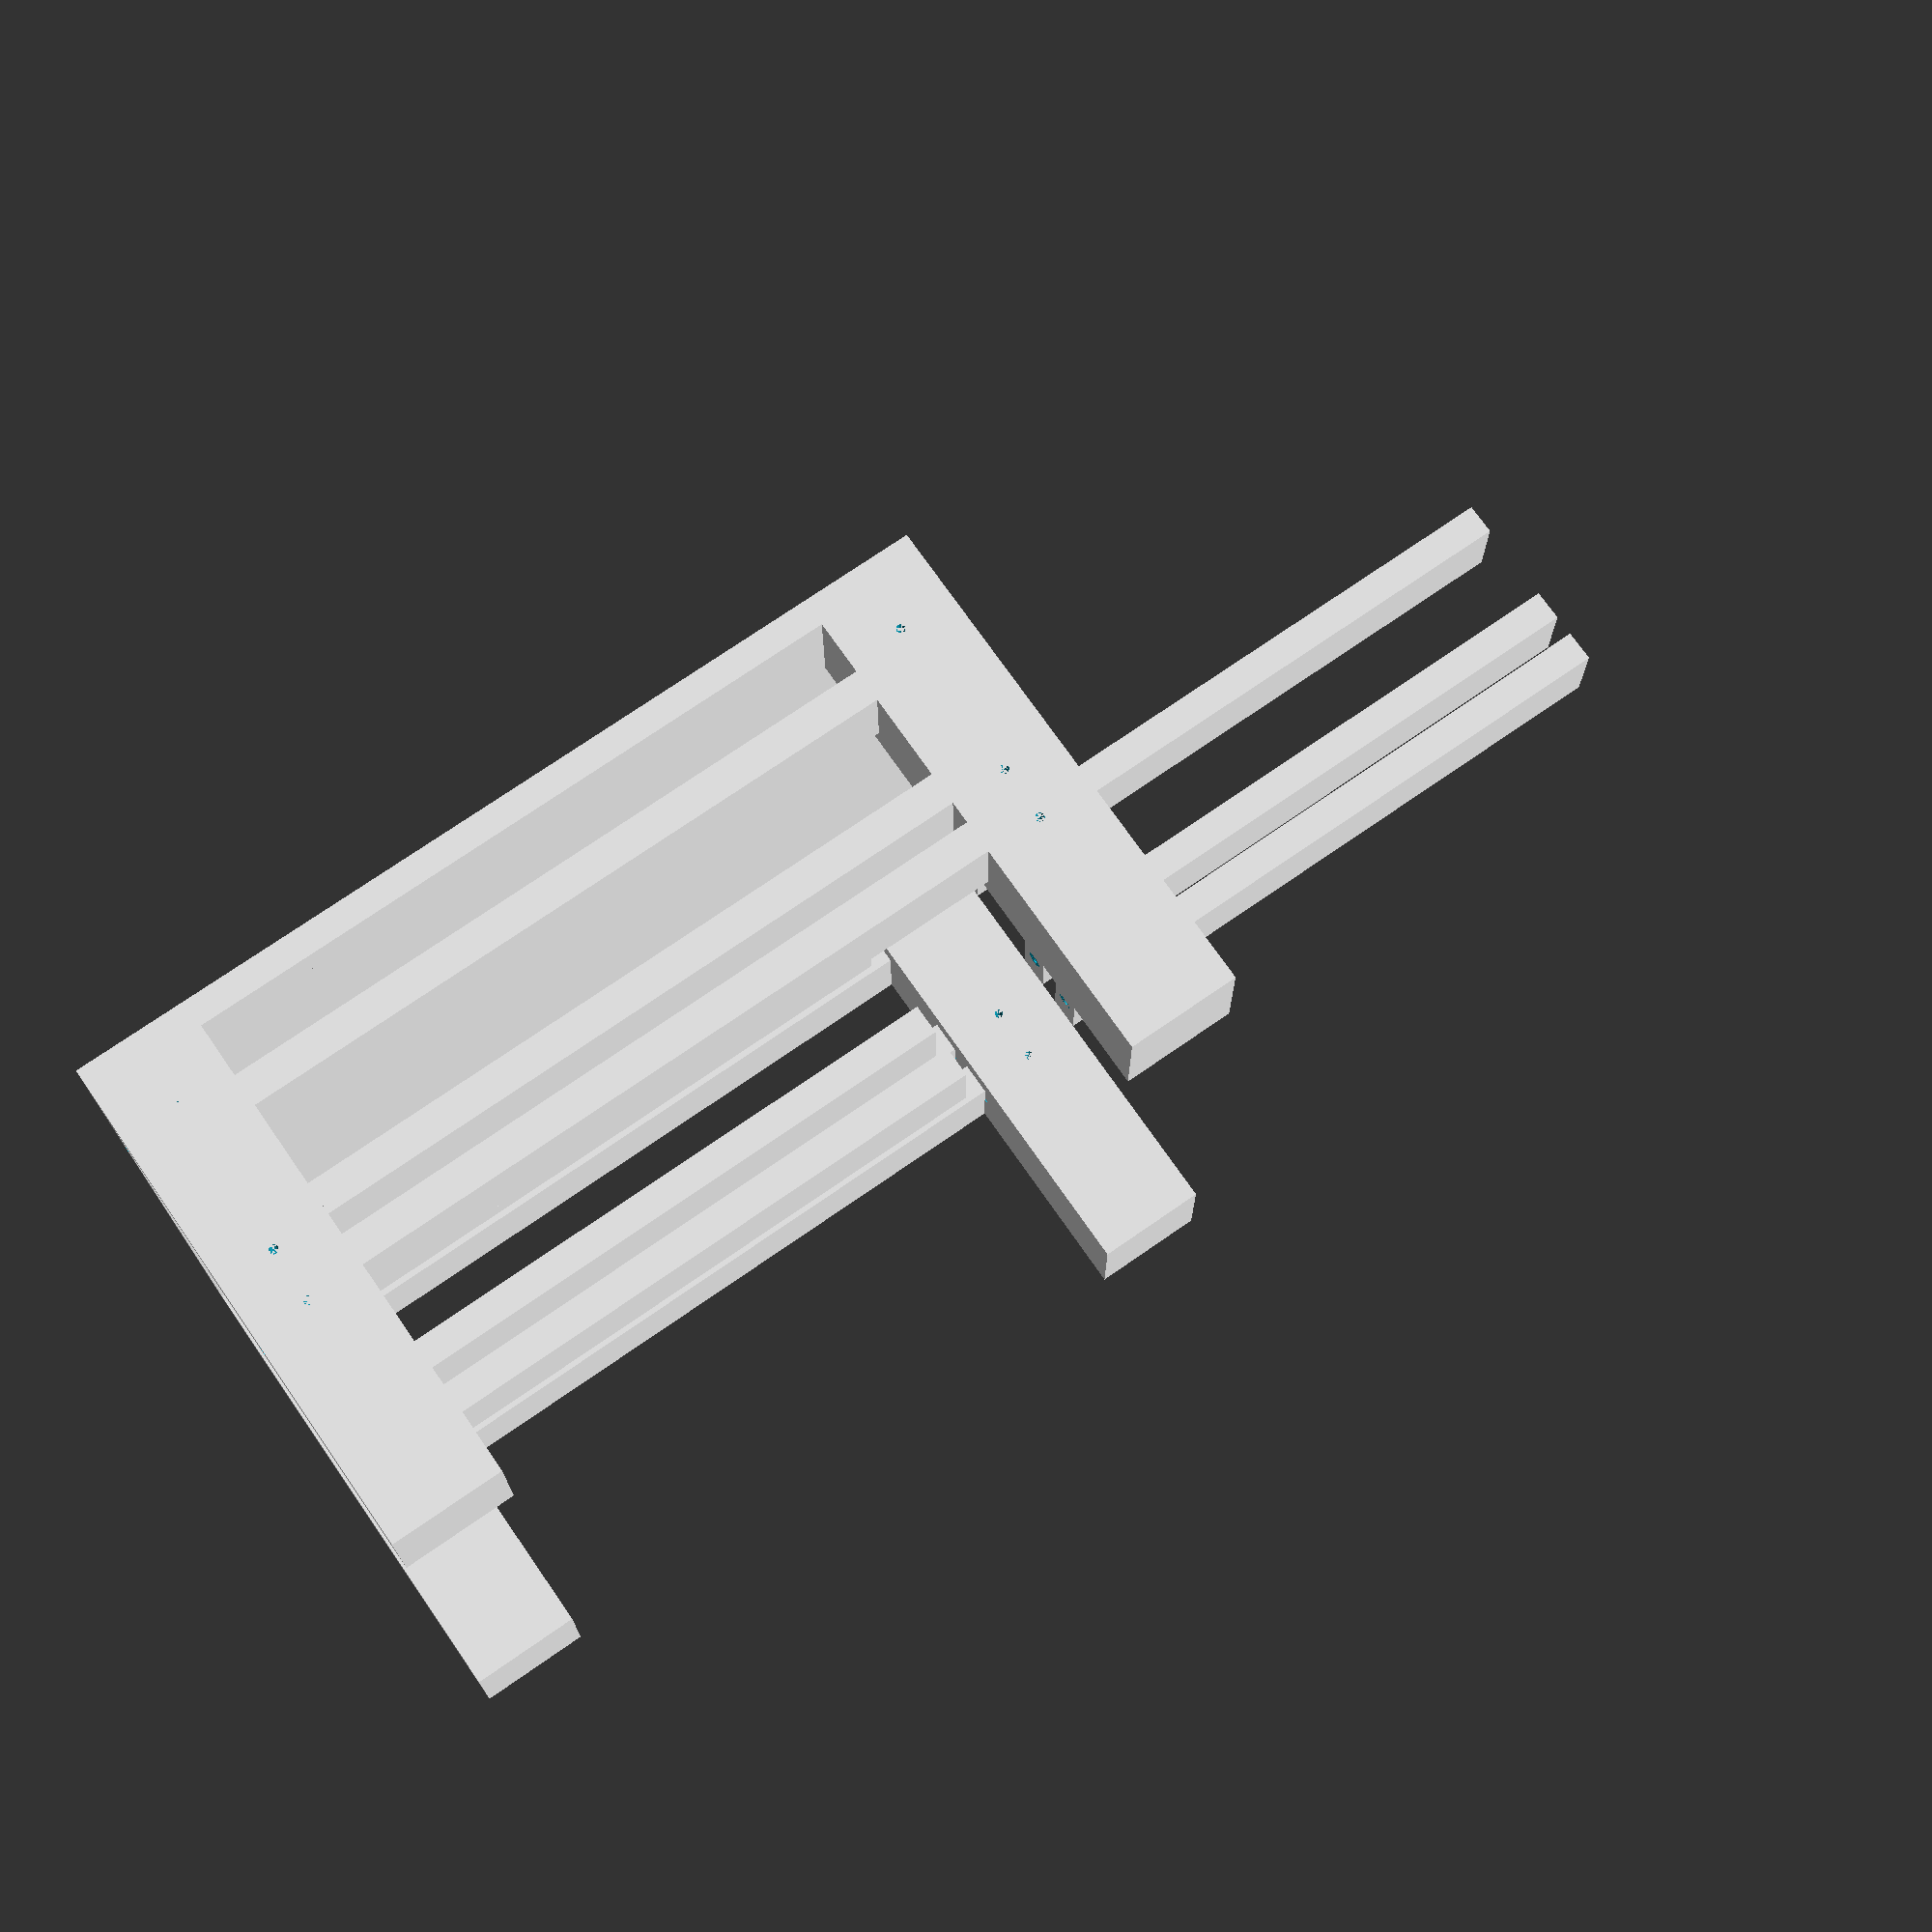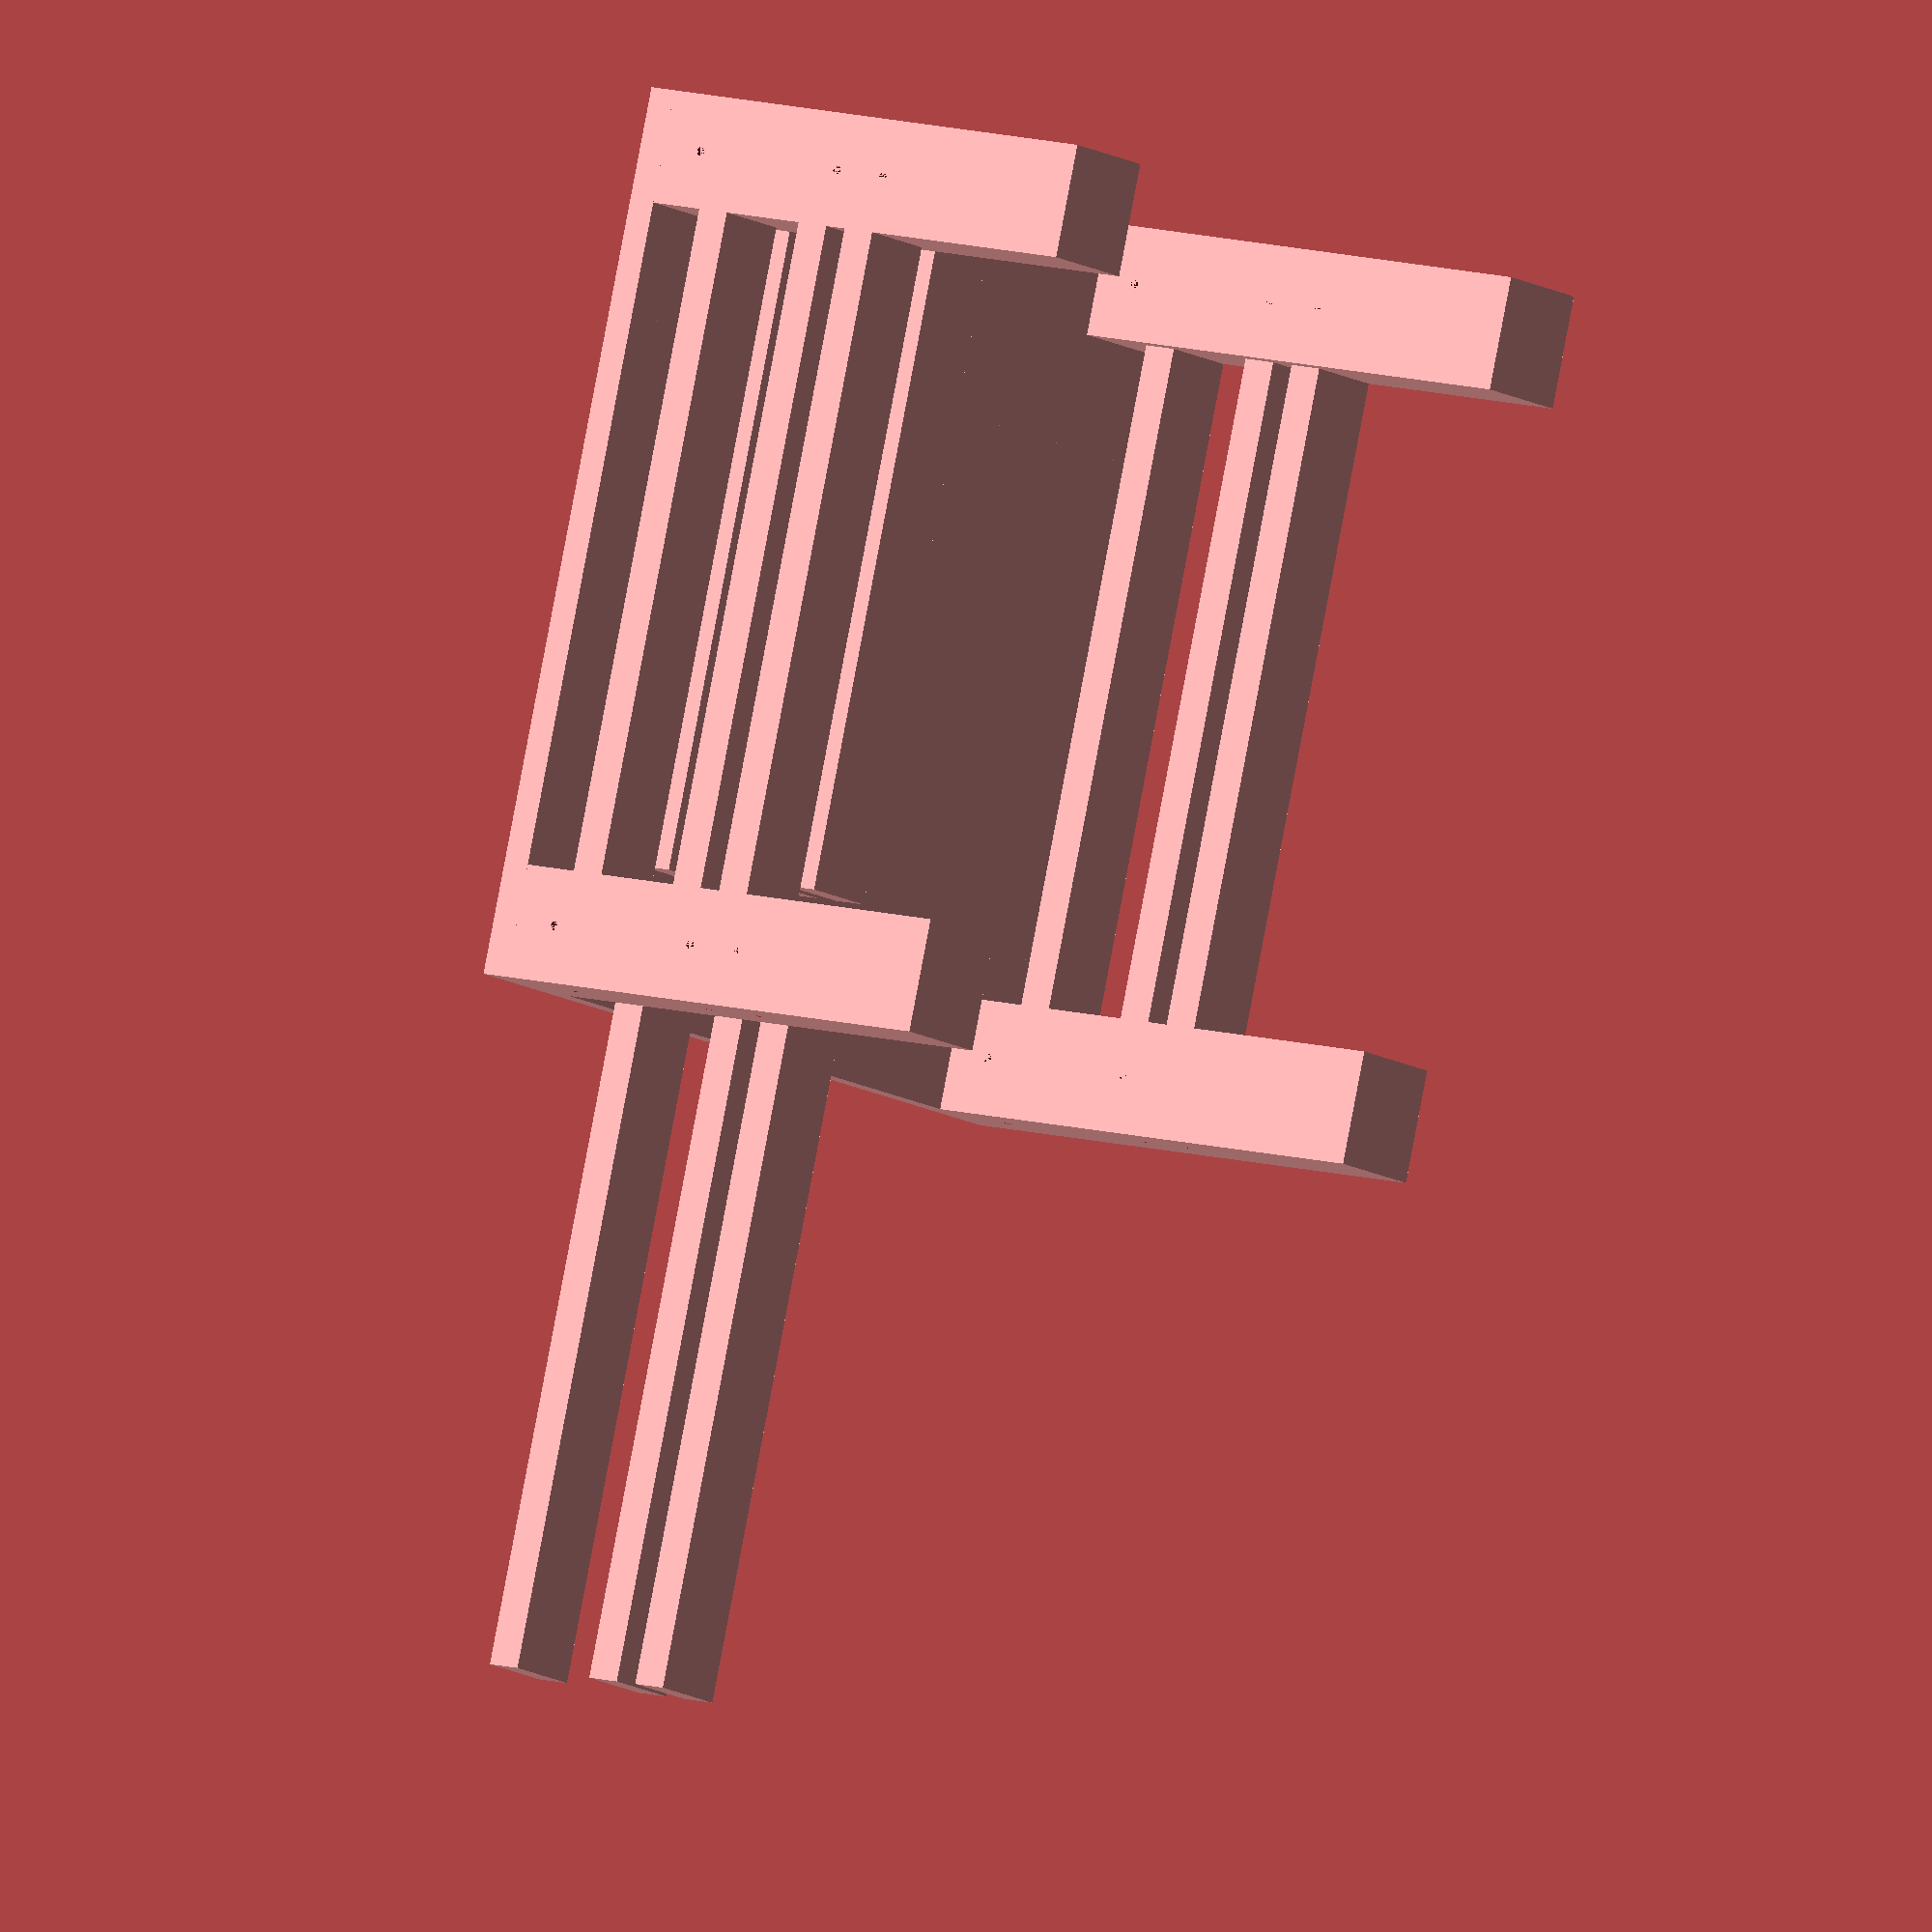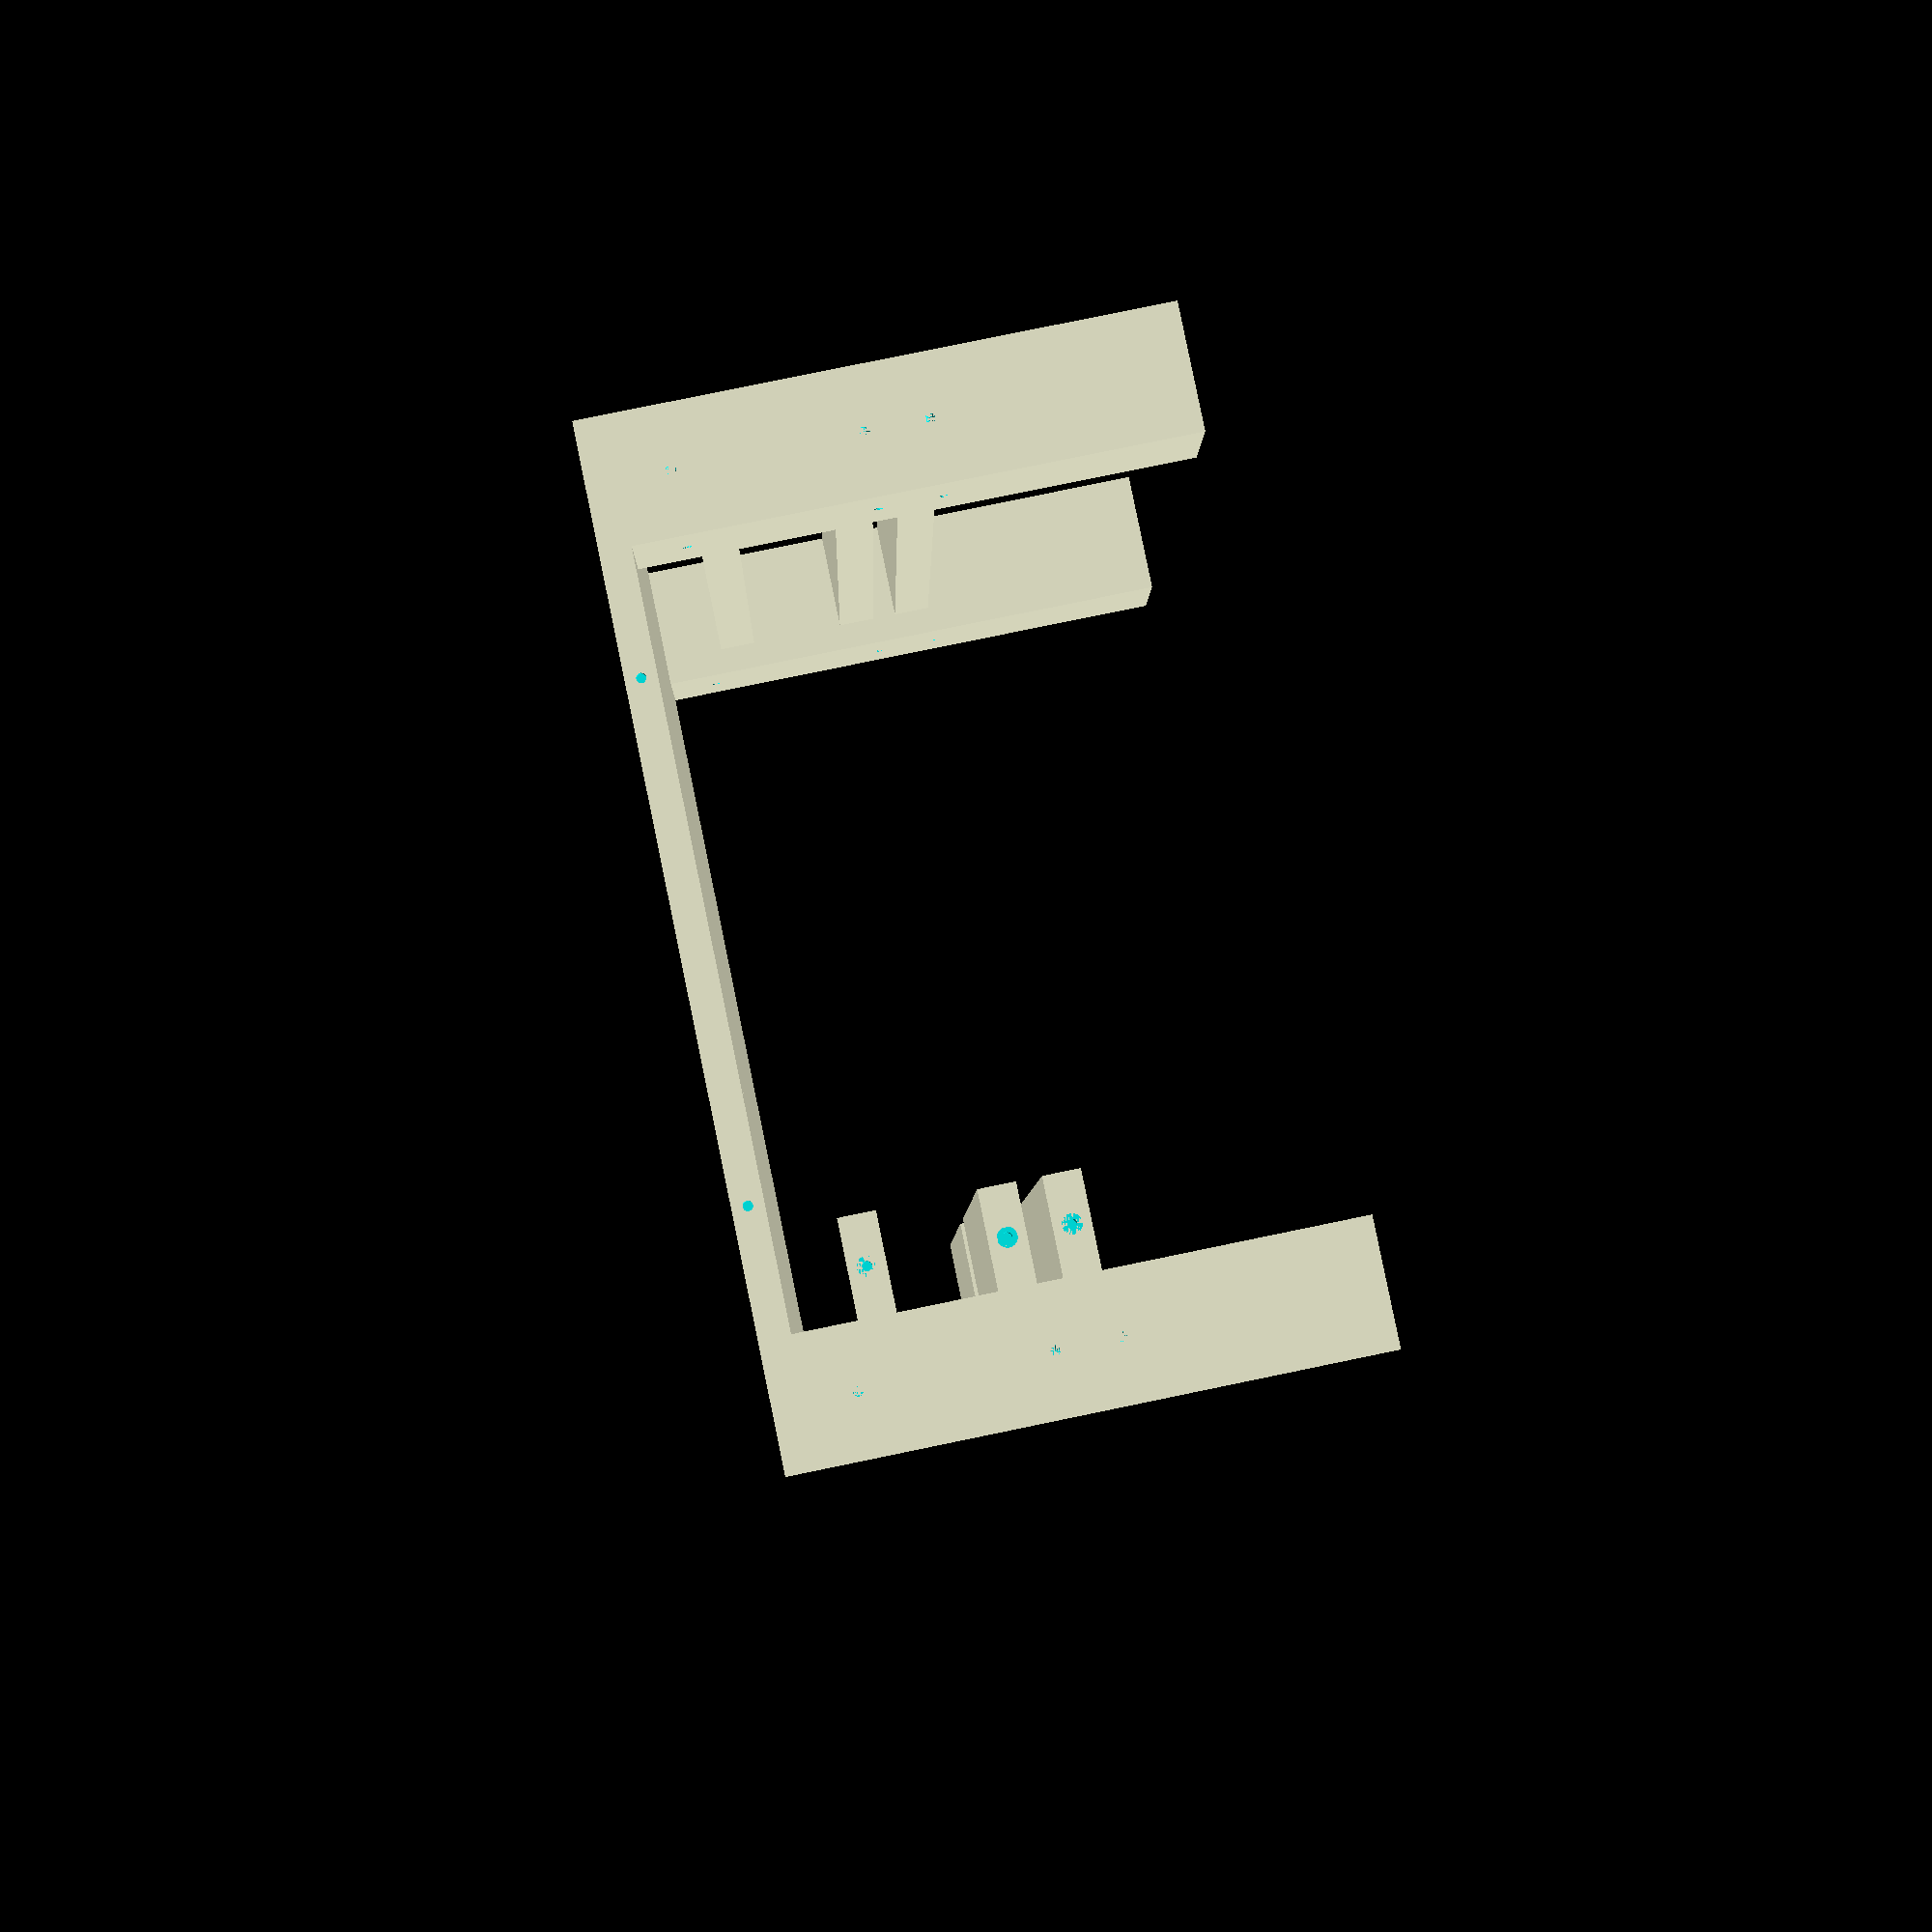
<openscad>
// OpenSCAD Printable Table for Sovol SV08 Max 3D Printer
// Designed for belt printer manufacturing
// Table dimensions: 802mm x 802mm x 463mm (desk height)
// All components designed to fit within typical belt printer constraints

// Convert inches to mm
inch = 25.4;

// Table dimensions
table_width = 802;  // mm
table_depth = 802;  // mm
table_height = 463; // mm (desk height - printer bed at ~30" from floor)

// Component dimensions
leg_size = 4 * inch;          // 4x4 inch legs (101.6mm)
rail_thickness = 30;          // mm (printable thickness)
rail_width = 80;              // mm (printable width)
top_thickness = 25;           // mm

// Connection system dimensions
bolt_hole_diameter = 8;       // M8 bolts
counterbore_diameter = 16;    // For bolt heads
counterbore_depth = 10;       // mm

// Belt printer constraints (typical limits)
max_print_length = 1000;      // mm (can be very long on belt)
max_print_width = 200;        // mm (cross-belt direction)
max_print_height = 200;       // mm

// Component selection for rendering
render_legs = false;
render_rails = false;
render_cross_members = false;
render_top_segments = false;
render_assembly = true;

//==============================================================================
// LEG COMPONENTS
//==============================================================================

module leg() {
    leg_height = table_height - top_thickness;

    difference() {
        // Main leg body
        cube([leg_size, leg_size, leg_height]);

        // Bolt holes for rail connections at bottom level (200mm)
        translate([leg_size/2, 0, 200])
            rotate([-90, 0, 0])
            cylinder(d=bolt_hole_diameter, h=leg_size);

        translate([0, leg_size/2, 200])
            rotate([0, 90, 0])
            cylinder(d=bolt_hole_diameter, h=leg_size);

        // Bolt holes for rail connections at mid level (250mm)
        translate([leg_size/2, 0, 250])
            rotate([-90, 0, 0])
            cylinder(d=bolt_hole_diameter, h=leg_size);

        translate([0, leg_size/2, 250])
            rotate([0, 90, 0])
            cylinder(d=bolt_hole_diameter, h=leg_size);

        // Bolt holes for top rail connections
        top_rail_height = leg_height - rail_width;
        translate([leg_size/2, 0, top_rail_height + rail_width/2])
            rotate([-90, 0, 0])
            cylinder(d=bolt_hole_diameter, h=leg_size);

        translate([0, leg_size/2, top_rail_height + rail_width/2])
            rotate([0, 90, 0])
            cylinder(d=bolt_hole_diameter, h=leg_size);

        // Top mounting holes for table surface
        translate([leg_size/4, leg_size/4, leg_height - 20])
            cylinder(d=bolt_hole_diameter, h=25);
        translate([3*leg_size/4, leg_size/4, leg_height - 20])
            cylinder(d=bolt_hole_diameter, h=25);
        translate([leg_size/4, 3*leg_size/4, leg_height - 20])
            cylinder(d=bolt_hole_diameter, h=25);
        translate([3*leg_size/4, 3*leg_size/4, leg_height - 20])
            cylinder(d=bolt_hole_diameter, h=25);
    }
}

//==============================================================================
// RAIL COMPONENTS
//==============================================================================

module long_rail() {
    rail_length = table_width - 2 * leg_size;

    difference() {
        cube([rail_length, rail_width, rail_thickness]);

        // Bolt holes at ends
        translate([15, rail_width/2, rail_thickness/2])
            rotate([0, 90, 0])
            cylinder(d=bolt_hole_diameter, h=rail_thickness);

        translate([rail_length - 15, rail_width/2, rail_thickness/2])
            rotate([0, 90, 0])
            cylinder(d=bolt_hole_diameter, h=rail_thickness);

        // Counterbores for bolt heads
        translate([0, rail_width/2, rail_thickness/2])
            rotate([0, 90, 0])
            cylinder(d=counterbore_diameter, h=counterbore_depth);

        translate([rail_length - counterbore_depth, rail_width/2, rail_thickness/2])
            rotate([0, 90, 0])
            cylinder(d=counterbore_diameter, h=counterbore_depth);
    }
}

module short_rail() {
    rail_length = table_depth - 2 * leg_size;

    difference() {
        cube([rail_width, rail_length, rail_thickness]);

        // Bolt holes at ends
        translate([rail_width/2, 15, rail_thickness/2])
            rotate([90, 0, 0])
            cylinder(d=bolt_hole_diameter, h=rail_thickness);

        translate([rail_width/2, rail_length - 15, rail_thickness/2])
            rotate([90, 0, 0])
            cylinder(d=bolt_hole_diameter, h=rail_thickness);

        // Counterbores for bolt heads
        translate([rail_width/2, 0, rail_thickness/2])
            rotate([90, 0, 0])
            cylinder(d=counterbore_diameter, h=counterbore_depth);

        translate([rail_width/2, rail_length - counterbore_depth, rail_thickness/2])
            rotate([90, 0, 0])
            cylinder(d=counterbore_diameter, h=counterbore_depth);
    }
}

//==============================================================================
// CROSS MEMBER COMPONENTS (For additional stability)
//==============================================================================

module diagonal_brace() {
    brace_length = sqrt(pow(table_width - 2 * leg_size, 2) + pow(table_depth - 2 * leg_size, 2));

    difference() {
        cube([brace_length, 40, 20]);

        // Angled cuts at ends for connection
        translate([0, 20, 10])
            rotate([0, 45, 0])
            cube([20, 40, 20], center=true);

        translate([brace_length, 20, 10])
            rotate([0, -45, 0])
            cube([20, 40, 20], center=true);
    }
}

//==============================================================================
// TABLE TOP SEGMENTS
//==============================================================================

module top_segment(segment_width, segment_depth) {
    difference() {
        cube([segment_width, segment_depth, top_thickness]);

        // Alignment pin holes (8mm holes)
        if (segment_width < table_width) {
            // Right edge pins
            translate([segment_width - 5, segment_depth/4, top_thickness/2])
                rotate([0, 90, 0])
                cylinder(d=8, h=10);
            translate([segment_width - 5, 3*segment_depth/4, top_thickness/2])
                rotate([0, 90, 0])
                cylinder(d=8, h=10);
        }

        if (segment_depth < table_depth) {
            // Back edge pins
            translate([segment_width/4, segment_depth - 5, top_thickness/2])
                rotate([90, 0, 0])
                cylinder(d=8, h=10);
            translate([3*segment_width/4, segment_depth - 5, top_thickness/2])
                rotate([90, 0, 0])
                cylinder(d=8, h=10);
        }

        // Mounting holes for legs (only in corner segments)
        if (segment_width <= table_width/2 && segment_depth <= table_depth/2) {
            translate([leg_size/4, leg_size/4, 0])
                cylinder(d=bolt_hole_diameter, h=top_thickness);
            translate([3*leg_size/4, leg_size/4, 0])
                cylinder(d=bolt_hole_diameter, h=top_thickness);
            translate([leg_size/4, 3*leg_size/4, 0])
                cylinder(d=bolt_hole_diameter, h=top_thickness);
            translate([3*leg_size/4, 3*leg_size/4, 0])
                cylinder(d=bolt_hole_diameter, h=top_thickness);
        }
    }
}

module alignment_pin() {
    cylinder(d=7.8, h=15); // Slightly undersized for press fit
}

//==============================================================================
// ASSEMBLY
//==============================================================================

module assembled_table() {
    // Legs
    translate([0, 0, 0]) leg();
    translate([table_width - leg_size, 0, 0]) leg();
    translate([0, table_depth - leg_size, 0]) leg();
    translate([table_width - leg_size, table_depth - leg_size, 0]) leg();

    // Bottom rails (200mm height)
    translate([leg_size, 0, 200])
        rotate([0, 0, 0]) long_rail();
    translate([leg_size, table_depth - rail_width, 200])
        rotate([0, 0, 0]) long_rail();
    translate([0, leg_size, 200])
        rotate([0, 0, 90]) short_rail();
    translate([table_width - rail_width, leg_size, 200])
        rotate([0, 0, 90]) short_rail();

    // Mid-level rails (250mm height)
    translate([leg_size, 0, 250])
        rotate([0, 0, 0]) long_rail();
    translate([leg_size, table_depth - rail_width, 250])
        rotate([0, 0, 0]) long_rail();
    translate([0, leg_size, 250])
        rotate([0, 0, 90]) short_rail();
    translate([table_width - rail_width, leg_size, 250])
        rotate([0, 0, 90]) short_rail();

    // Top rails
    top_rail_height = table_height - top_thickness - rail_width;
    translate([leg_size, 0, top_rail_height])
        rotate([0, 0, 0]) long_rail();
    translate([leg_size, table_depth - rail_width, top_rail_height])
        rotate([0, 0, 0]) long_rail();
    translate([0, leg_size, top_rail_height])
        rotate([0, 0, 90]) short_rail();
    translate([table_width - rail_width, leg_size, top_rail_height])
        rotate([0, 0, 90]) short_rail();

    // Table top segments (150x401x25mm each)
    translate([0, 0, table_height - top_thickness]) {
        // Row 1
        top_segment(150, table_depth);
        translate([150, 0, 0]) top_segment(150, table_depth);
        translate([300, 0, 0]) top_segment(150, table_depth);
        translate([450, 0, 0]) top_segment(150, table_depth);
        translate([600, 0, 0]) top_segment(150, table_depth);
        translate([750, 0, 0]) top_segment(52, table_depth); // Final narrow segment
    }
}

//==============================================================================
// INDIVIDUAL COMPONENT LAYOUTS FOR PRINTING
//==============================================================================

module print_layout_legs() {
    translate([0, 0, 0]) leg();
    translate([leg_size + 20, 0, 0]) leg();
    translate([0, leg_size + 20, 0]) leg();
    translate([leg_size + 20, leg_size + 20, 0]) leg();
}

module print_layout_rails() {
    long_rail();
    translate([0, rail_width + 10, 0]) long_rail();
    translate([0, 2*(rail_width + 10), 0]) long_rail();
    translate([0, 3*(rail_width + 10), 0]) long_rail();

    translate([table_width - 2 * leg_size + 20, 0, 0]) short_rail();
    translate([table_width - 2 * leg_size + 20, table_depth - 2 * leg_size + 10, 0]) short_rail();
    translate([table_width - 2 * leg_size + 20, 2*(table_depth - 2 * leg_size + 10), 0]) short_rail();
    translate([table_width - 2 * leg_size + 20, 3*(table_depth - 2 * leg_size + 10), 0]) short_rail();
}

module print_layout_top_segments() {
    // Main 150x401 segments
    for (i = [0:4]) {
        translate([i * 160, 0, 0]) top_segment(150, table_depth);
    }

    // Final narrow segment
    translate([5 * 160, 0, 0]) top_segment(52, table_depth);

    // Alignment pins
    translate([0, table_depth + 50, 0]) {
        for (i = [0:19]) {
            translate([i * 10, 0, 0]) alignment_pin();
        }
    }
}

//==============================================================================
// RENDER SELECTION
//==============================================================================

if (render_legs) {
    print_layout_legs();
} else if (render_rails) {
    print_layout_rails();
} else if (render_top_segments) {
    print_layout_top_segments();
} else if (render_assembly) {
    assembled_table();
}

//==============================================================================
// INFORMATION OUTPUT
//==============================================================================

echo("=== SV08 Max Printable Table Specifications ===");
echo(str("Table dimensions: ", table_width, "mm x ", table_depth, "mm x ", table_height, "mm"));
echo(str("Leg size: ", leg_size, "mm x ", leg_size, "mm"));
echo(str("Rail dimensions: ", rail_width, "mm x ", rail_thickness, "mm"));
echo("=== Print Settings ===");
echo("Set render flags at top of file:");
echo("render_legs = true; - for leg components");
echo("render_rails = true; - for rail components");
echo("render_top_segments = true; - for table top segments");
echo("render_assembly = true; - for full assembly view");
echo("=== Assembly Requirements ===");
echo("Hardware needed:");
echo("- M8 bolts and nuts for rail connections");
echo("- Wood glue for alignment pins");
echo("- 20 alignment pins for table top segments");
</openscad>
<views>
elev=287.0 azim=0.0 roll=145.2 proj=p view=wireframe
elev=169.0 azim=71.3 roll=54.6 proj=o view=wireframe
elev=100.3 azim=95.3 roll=101.7 proj=p view=wireframe
</views>
